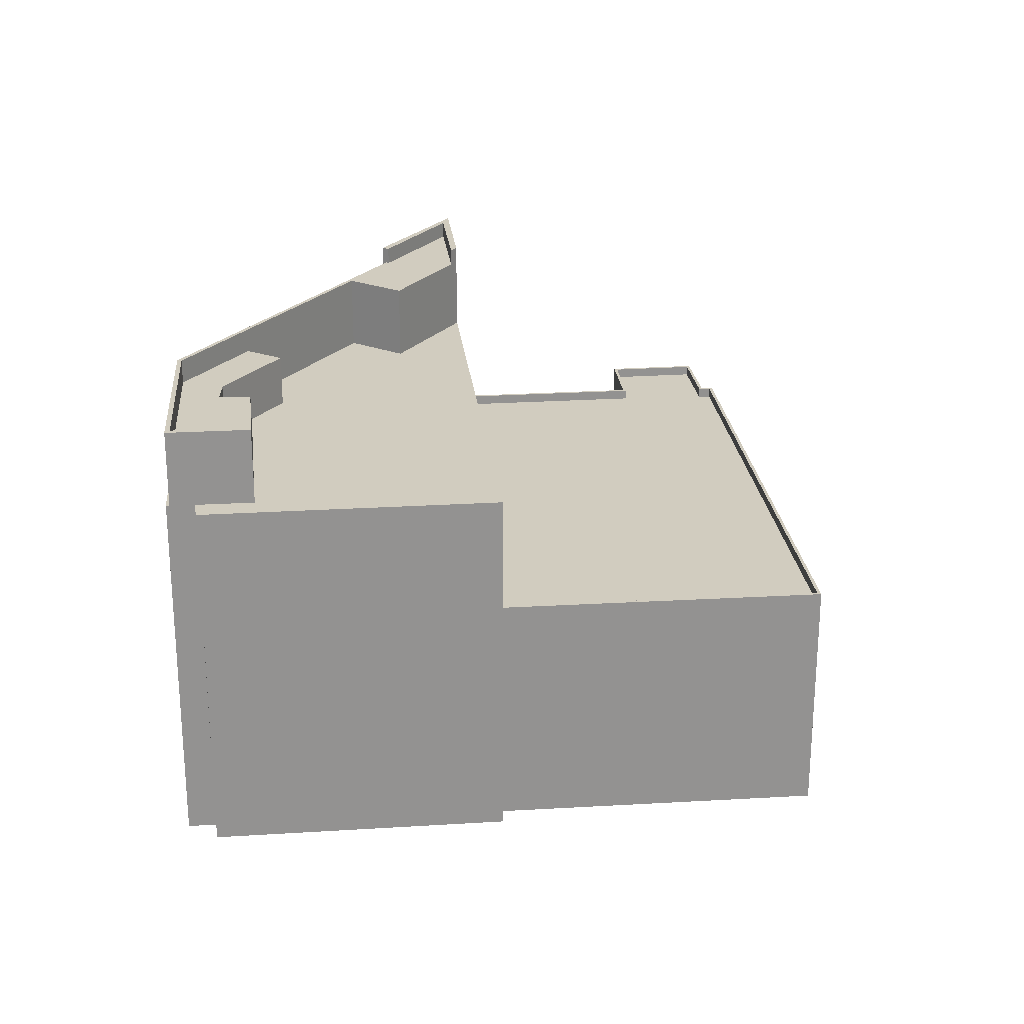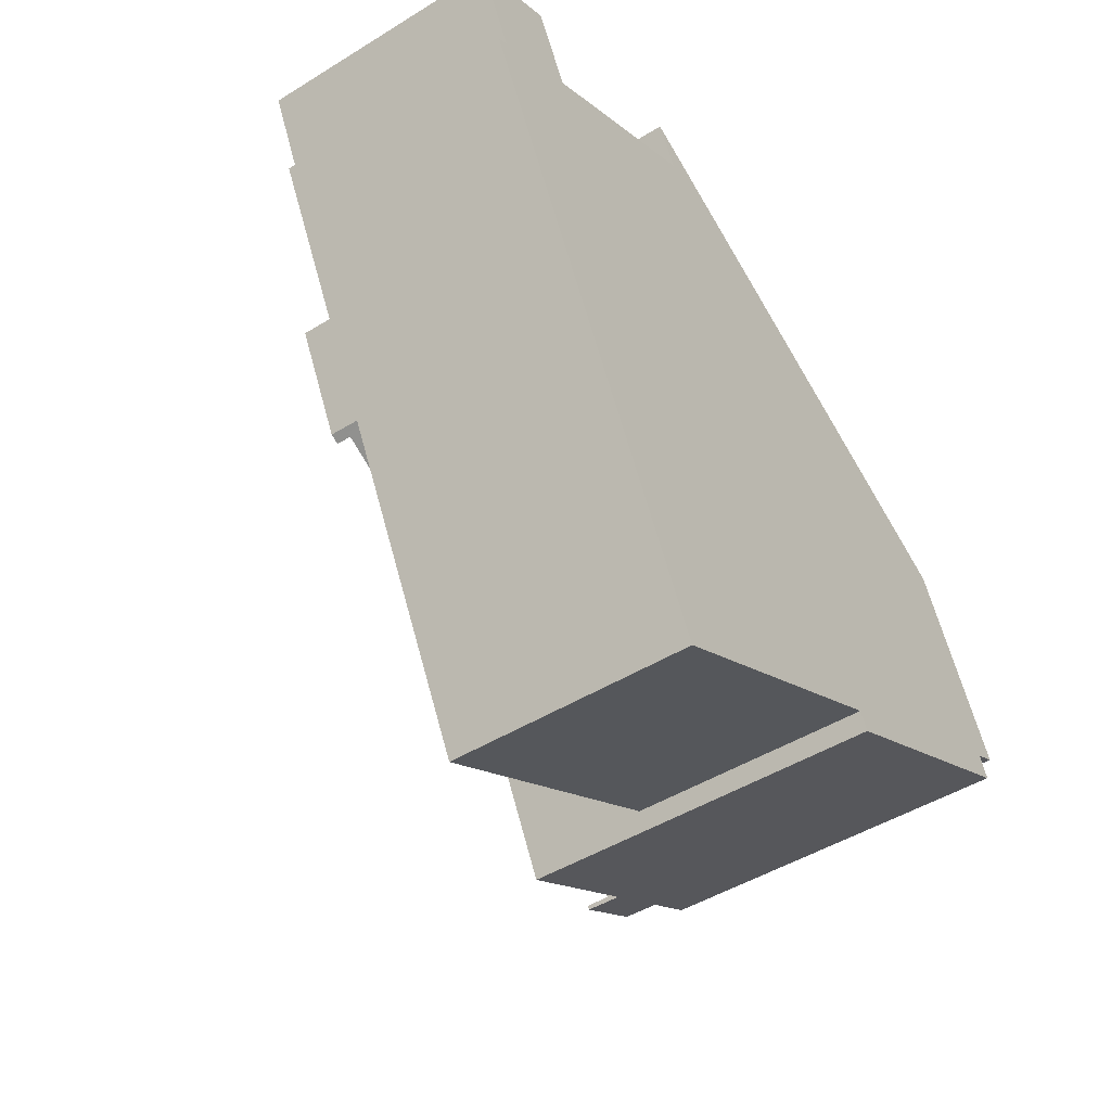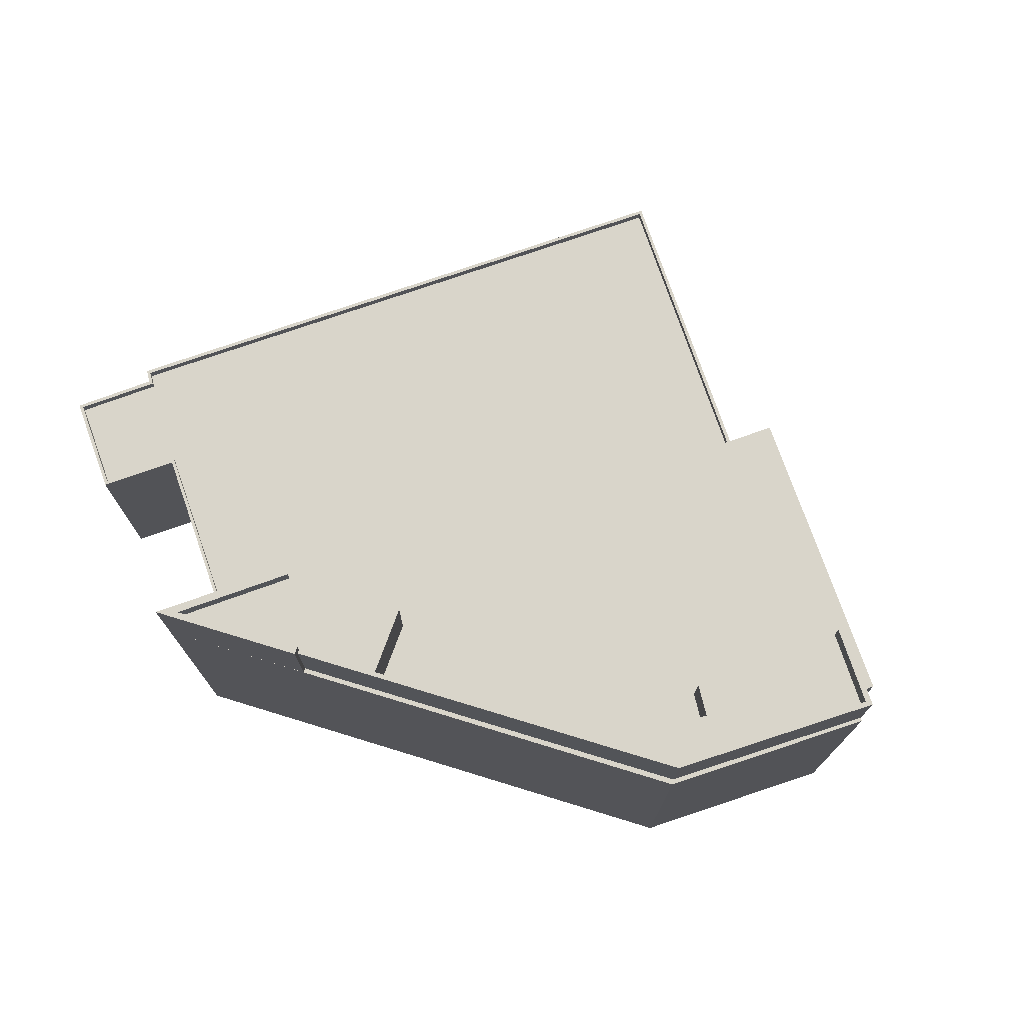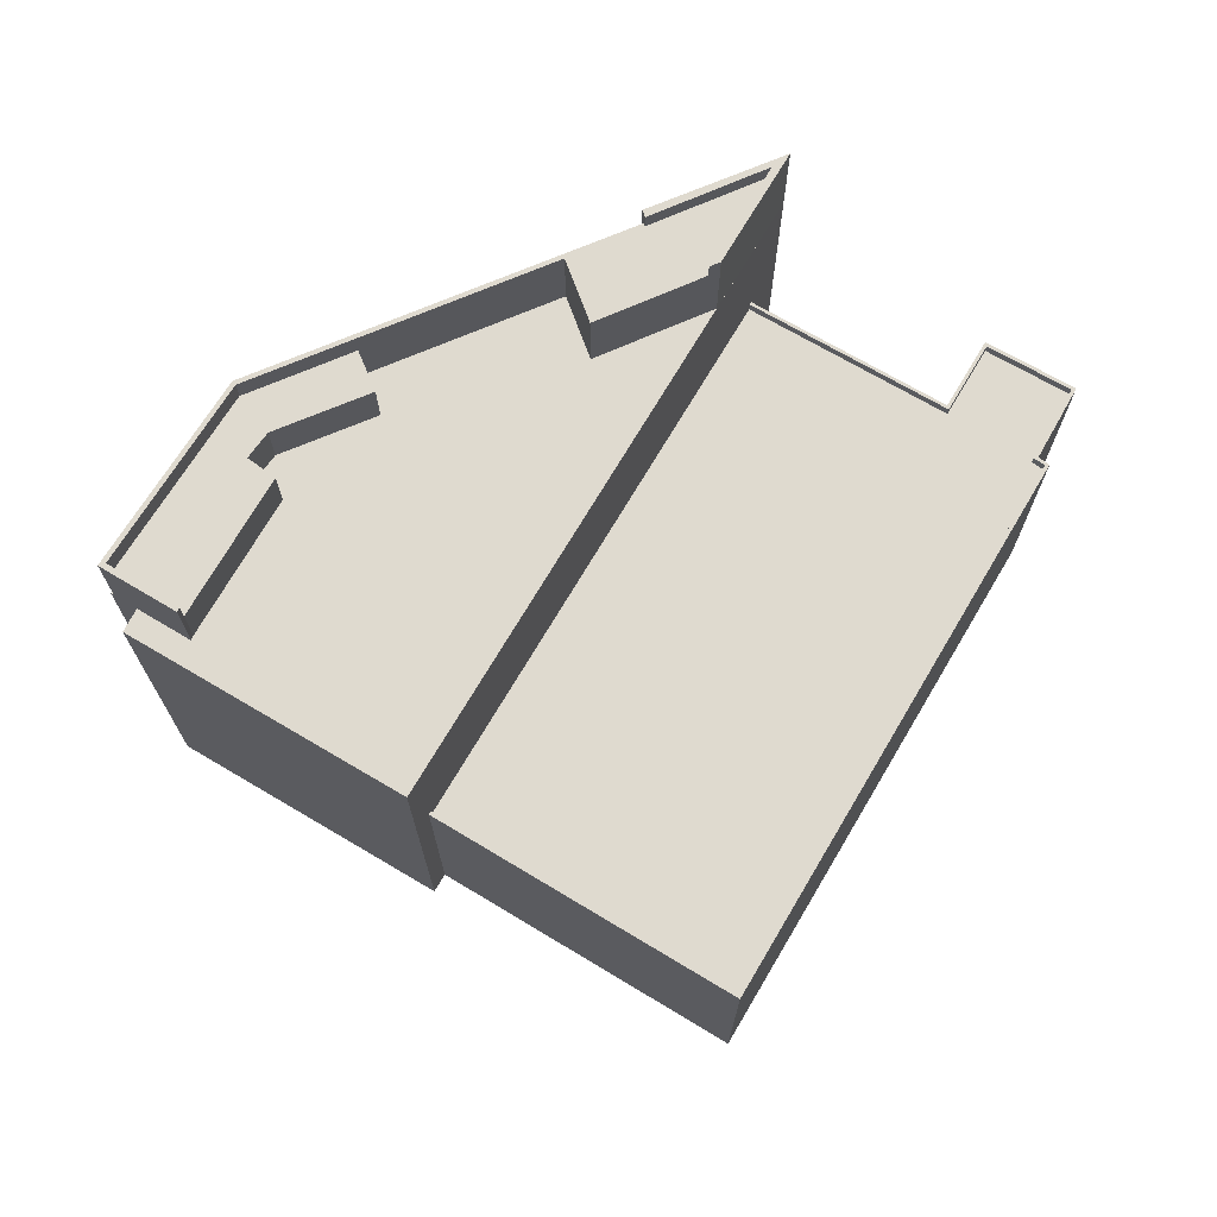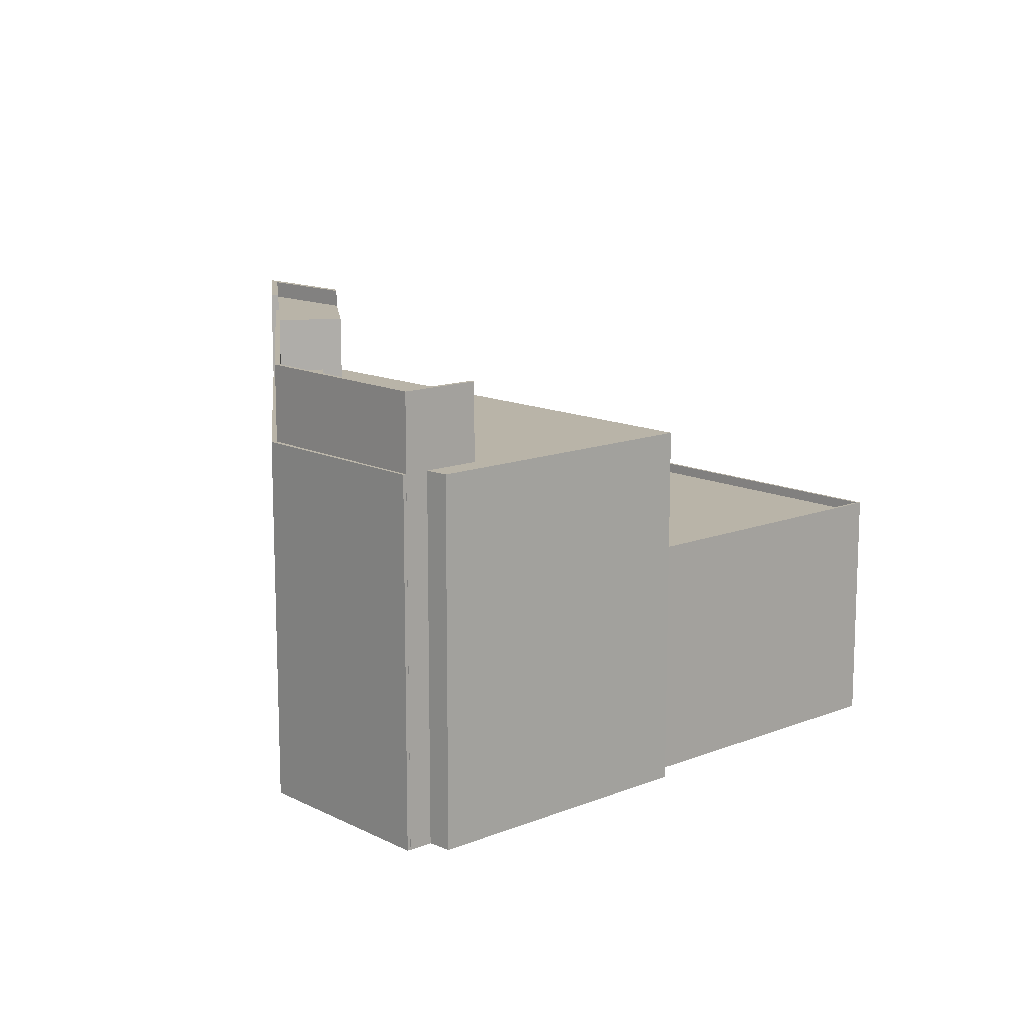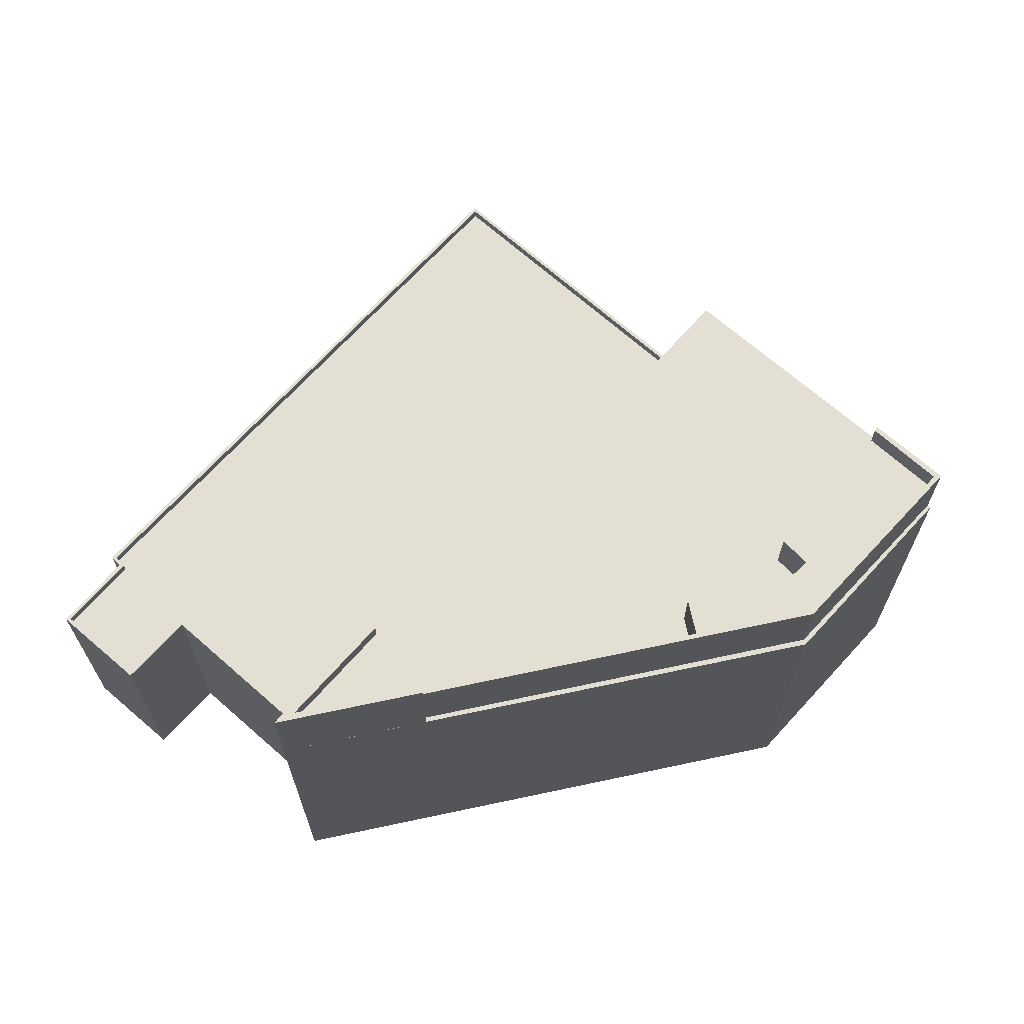
<metadata>
{"format":"obj","ext":"obj","renderer":"f3d","projection":"perspective","resolution":1024,"background":"white","views":[{"elev":24.0,"azim":146.8,"up":"+Y"},{"elev":-46.9,"azim":-55.0,"up":"+Z"},{"elev":74.6,"azim":43.4,"up":"+Y"},{"elev":70.8,"azim":-176.7,"up":"+Y"},{"elev":13.1,"azim":110.4,"up":"+Y"},{"elev":67.0,"azim":14.3,"up":"+Y"}]}
</metadata>
<code>
g object_1
v -1.12e+04 0 9136
v -1.128e+04 0 9290
v -1.137e+04 0 9244
v -1.129e+04 0 9091
v -1.134e+04 0 9260
v -1.136e+04 0 9246
v -1.135e+04 0 9280
v -1.137e+04 0 9268
v -1.12e+04 66 9136
v -1.129e+04 66 9092
v -1.137e+04 66 9244
v -1.128e+04 66 9288
v -1.134e+04 66 9259
v -1.136e+04 66 9246
v -1.137e+04 66 9267
v -11349 66 9279
v -1.129e+04 69 9092
v -1.137e+04 69 9244
v -1.137e+04 66 9244
v -1.129e+04 66 9092
v -1.12e+04 69 9136
v -1.129e+04 69 9092
v -1.129e+04 66 9092
v -1.12e+04 66 9136
v -1.128e+04 69 9288
v -1.12e+04 69 9136
v -1.12e+04 66 9136
v -1.128e+04 66 9288
v -1.134e+04 69 9259
v -1.128e+04 69 9288
v -1.128e+04 66 9288
v -1.134e+04 66 9259
v -11349 69 9279
v -1.134e+04 69 9259
v -1.134e+04 66 9259
v -11349 66 9279
v -1.137e+04 69 9267
v -11349 69 9279
v -11349 66 9279
v -1.137e+04 66 9267
v -1.136e+04 69 9246
v -1.137e+04 69 9267
v -1.137e+04 66 9267
v -1.136e+04 66 9246
v -1.137e+04 69 9244
v -1.136e+04 69 9246
v -1.136e+04 66 9246
v -1.137e+04 66 9244
v -1.137e+04 69 9244
v -1.136e+04 69 9246
v -1.136e+04 69 9246
v -1.137e+04 69 9244
v -1.137e+04 69 9268
v -1.137e+04 69 9267
v -1.135e+04 69 9280
v -11349 69 9279
v -1.134e+04 69 9260
v -1.134e+04 69 9259
v -1.128e+04 69 9290
v -1.128e+04 69 9288
v -1.12e+04 69 9136
v -1.12e+04 69 9136
v -1.129e+04 69 9091
v -1.129e+04 69 9092
v -1.129e+04 0 9091
v -1.137e+04 0 9244
v -1.137e+04 69 9244
v -1.129e+04 69 9091
v -1.12e+04 0 9136
v -1.129e+04 0 9091
v -1.129e+04 69 9091
v -1.12e+04 69 9136
v -1.128e+04 0 9290
v -1.12e+04 0 9136
v -1.12e+04 69 9136
v -1.128e+04 69 9290
v -1.134e+04 0 9260
v -1.128e+04 0 9290
v -1.128e+04 69 9290
v -1.134e+04 69 9260
v -1.135e+04 0 9280
v -1.134e+04 0 9260
v -1.134e+04 69 9260
v -1.135e+04 69 9280
v -1.137e+04 0 9268
v -1.135e+04 0 9280
v -1.135e+04 69 9280
v -1.137e+04 69 9268
v -1.136e+04 0 9246
v -1.137e+04 0 9268
v -1.137e+04 69 9268
v -1.136e+04 69 9246
v -1.137e+04 0 9244
v -1.136e+04 0 9246
v -1.136e+04 69 9246
v -1.137e+04 69 9244
v -1.112e+04 0 9179
v -1.112e+04 0 9180
v -1.114e+04 0 9169
v -1.114e+04 0 9168
v -1.115e+04 0 9230
v -1.115e+04 0 9230
v -1.129e+04 0 9298
v -1.123e+04 0 9270
v -1.127e+04 0 9268
v -1.124e+04 0 9252
v -1.112e+04 127 9179
v -1.114e+04 127 9168
v -1.114e+04 127 9169
v -1.112e+04 127 9180
v -1.115e+04 127 9230
v -1.115e+04 127 9230
v -1.129e+04 127 9298
v -1.123e+04 127 9270
v -1.127e+04 127 9268
v -1.124e+04 127 9252
v -1.114e+04 0 9169
v -1.112e+04 0 9180
v -1.112e+04 127 9180
v -1.114e+04 127 9169
v -1.114e+04 0 9168
v -1.114e+04 0 9169
v -1.114e+04 127 9169
v -1.114e+04 127 9168
v -1.112e+04 0 9179
v -1.114e+04 0 9168
v -1.114e+04 127 9168
v -1.112e+04 127 9179
v -1.115e+04 0 9230
v -1.112e+04 0 9179
v -1.112e+04 127 9179
v -1.115e+04 127 9230
v -1.129e+04 0 9298
v -1.115e+04 0 9230
v -1.115e+04 127 9230
v -1.129e+04 127 9298
v -1.127e+04 0 9268
v -1.129e+04 0 9298
v -1.129e+04 127 9298
v -1.127e+04 127 9268
v -1.124e+04 0 9252
v -1.127e+04 0 9268
v -1.127e+04 127 9268
v -1.124e+04 127 9252
v -1.123e+04 0 9270
v -1.124e+04 0 9252
v -1.124e+04 127 9252
v -1.123e+04 127 9270
v -1.115e+04 0 9230
v -1.123e+04 0 9270
v -1.123e+04 127 9270
v -1.115e+04 127 9230
v -1.112e+04 0 9180
v -1.115e+04 0 9230
v -1.115e+04 127 9230
v -1.112e+04 127 9180
v -1.115e+04 0 9230
v -1.115e+04 0 9212
v -1.114e+04 0 9168
v -1.112e+04 0 9179
v -1.119e+04 0 9233
v -1.116e+04 0 9220
v -1.118e+04 0 9245
v -1.116e+04 0 9208
v -1.115e+04 120 9230
v -1.112e+04 120 9179
v -1.114e+04 120 9168
v -1.115e+04 120 9212
v -1.119e+04 120 9233
v -1.118e+04 120 9245
v -1.116e+04 120 9220
v -1.116e+04 120 9208
v -1.116e+04 0 9208
v -1.115e+04 0 9212
v -1.115e+04 120 9212
v -1.116e+04 120 9208
v -1.114e+04 0 9168
v -1.116e+04 0 9208
v -1.116e+04 120 9208
v -1.114e+04 120 9168
v -1.112e+04 0 9179
v -1.114e+04 0 9168
v -1.114e+04 120 9168
v -1.112e+04 120 9179
v -1.115e+04 0 9230
v -1.112e+04 0 9179
v -1.112e+04 120 9179
v -1.115e+04 120 9230
v -1.118e+04 0 9245
v -1.115e+04 0 9230
v -1.115e+04 120 9230
v -1.118e+04 120 9245
v -1.119e+04 0 9233
v -1.118e+04 0 9245
v -1.118e+04 120 9245
v -1.119e+04 120 9233
v -1.116e+04 0 9220
v -1.119e+04 0 9233
v -1.119e+04 120 9233
v -1.116e+04 120 9220
v -1.115e+04 0 9212
v -1.116e+04 0 9220
v -1.116e+04 120 9220
v -1.115e+04 120 9212
v -1.128e+04 0 9297
v -1.129e+04 0 9301
v -1.127e+04 0 9269
v -1.127e+04 0 9267
v -11252 0 9280
v -11251 0 9282
v -1.128e+04 132 9297
v -1.127e+04 132 9267
v -1.127e+04 132 9269
v -1.129e+04 132 9301
v -11251 132 9282
v -11252 132 9280
v -1.127e+04 0 9269
v -1.129e+04 0 9301
v -1.129e+04 132 9301
v -1.127e+04 132 9269
v -1.127e+04 0 9267
v -1.127e+04 0 9269
v -1.127e+04 132 9269
v -1.127e+04 132 9267
v -1.128e+04 0 9297
v -1.127e+04 0 9267
v -1.127e+04 132 9267
v -1.128e+04 132 9297
v -11252 0 9280
v -1.128e+04 0 9297
v -1.128e+04 132 9297
v -11252 132 9280
v -11251 0 9282
v -11252 0 9280
v -11252 132 9280
v -11251 132 9282
v -1.129e+04 0 9301
v -11251 0 9282
v -11251 132 9282
v -1.129e+04 132 9301
v -1.12e+04 0 9130
v -1.113e+04 0 9176
v -1.115e+04 0 9232
v -1.129e+04 0 9301
v -1.112e+04 0 9179
v -1.112e+04 0 9169
v -1.12e+04 105 9130
v -1.129e+04 105 9301
v -1.115e+04 105 9232
v -1.113e+04 105 9176
v -1.112e+04 105 9179
v -1.112e+04 105 9169
v -1.12e+04 0 9130
v -1.129e+04 0 9301
v -1.129e+04 105 9301
v -1.12e+04 105 9130
v -1.112e+04 0 9169
v -1.12e+04 0 9130
v -1.12e+04 105 9130
v -1.112e+04 105 9169
v -1.113e+04 0 9176
v -1.112e+04 0 9169
v -1.112e+04 105 9169
v -1.113e+04 105 9176
v -1.112e+04 0 9179
v -1.113e+04 0 9176
v -1.113e+04 105 9176
v -1.112e+04 105 9179
v -1.115e+04 0 9232
v -1.112e+04 0 9179
v -1.112e+04 105 9179
v -1.115e+04 105 9232
v -1.129e+04 0 9301
v -1.115e+04 0 9232
v -1.115e+04 105 9232
v -1.129e+04 105 9301
f 1 2 3 4
f 5 6 3 2
f 5 7 8 6
f 9 10 11 12
f 13 12 11 14
f 13 14 15 16
f 17 18 19 20
f 21 22 23 24
f 25 26 27 28
f 29 30 31 32
f 33 34 35 36
f 37 38 39 40
f 41 42 43 44
f 45 46 47 48
f 49 50 51 52
f 50 53 54 51
f 53 55 56 54
f 55 57 58 56
f 57 59 60 58
f 59 61 62 60
f 61 63 64 62
f 63 49 52 64
f 65 66 67 68
f 69 70 71 72
f 73 74 75 76
f 77 78 79 80
f 81 82 83 84
f 85 86 87 88
f 89 90 91 92
f 93 94 95 96
f 97 98 99 100
f 101 102 98 97
f 103 104 102 101
f 105 106 104 103
f 107 108 109 110
f 111 107 110 112
f 113 111 112 114
f 115 113 114 116
f 117 118 119 120
f 121 122 123 124
f 125 126 127 128
f 129 130 131 132
f 133 134 135 136
f 137 138 139 140
f 141 142 143 144
f 145 146 147 148
f 149 150 151 152
f 153 154 155 156
f 157 158 159 160
f 161 162 157 163
f 159 158 164
f 162 158 157
f 165 166 167 168
f 169 170 165 171
f 167 172 168
f 171 165 168
f 173 174 175 176
f 177 178 179 180
f 181 182 183 184
f 185 186 187 188
f 189 190 191 192
f 193 194 195 196
f 197 198 199 200
f 201 202 203 204
f 205 206 207 208
f 205 209 210 206
f 211 212 213 214
f 211 214 215 216
f 217 218 219 220
f 221 222 223 224
f 225 226 227 228
f 229 230 231 232
f 233 234 235 236
f 237 238 239 240
f 241 242 243 244
f 243 242 245
f 246 242 241
f 247 248 249 250
f 249 251 250
f 252 247 250
f 253 254 255 256
f 257 258 259 260
f 261 262 263 264
f 265 266 267 268
f 269 270 271 272
f 273 274 275 276

</code>
